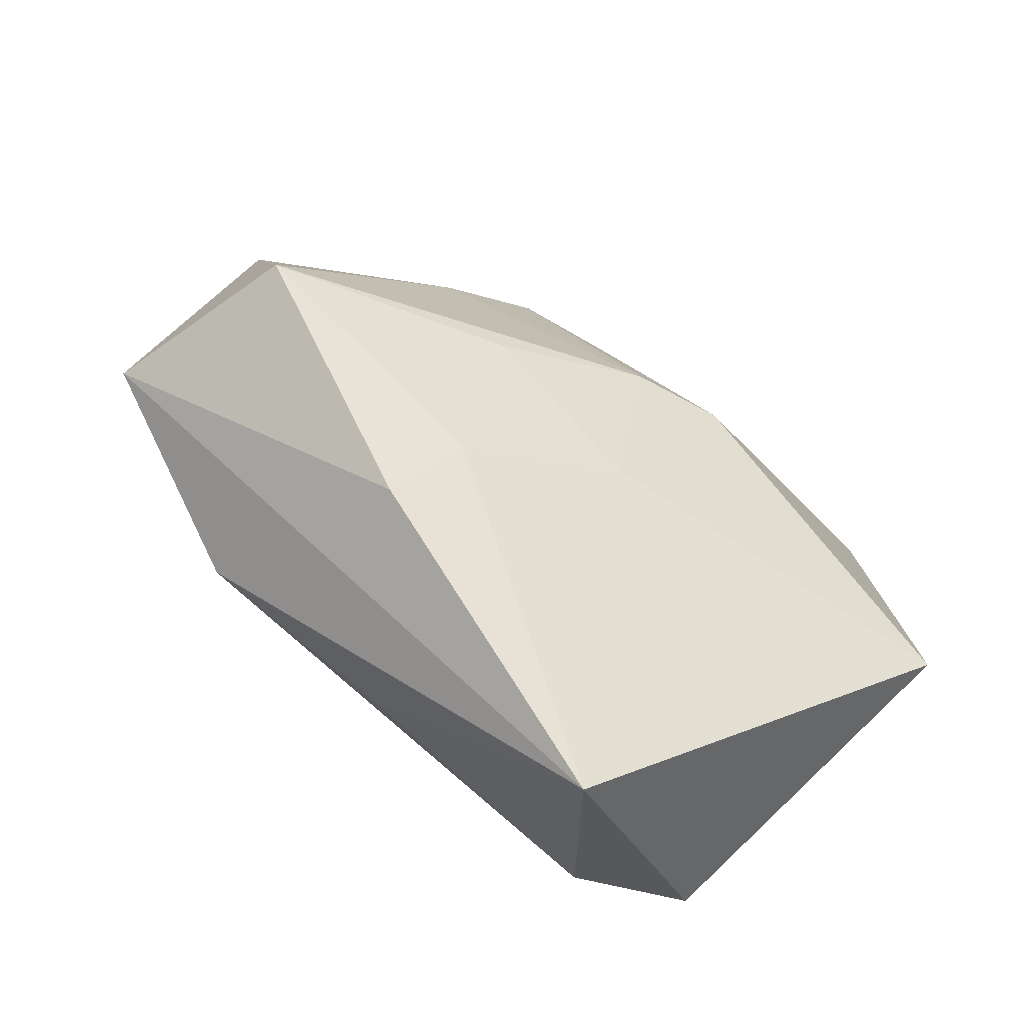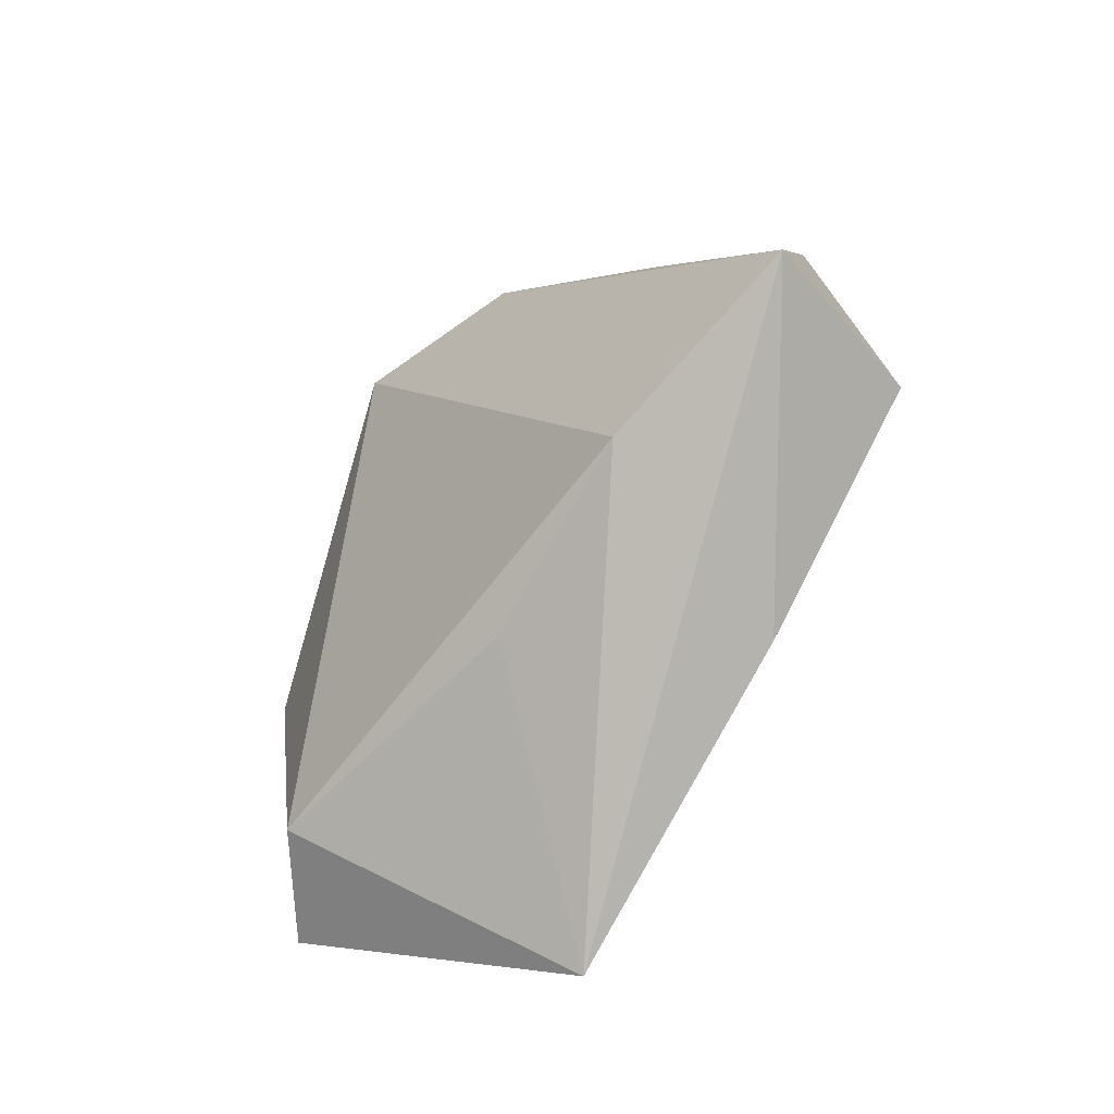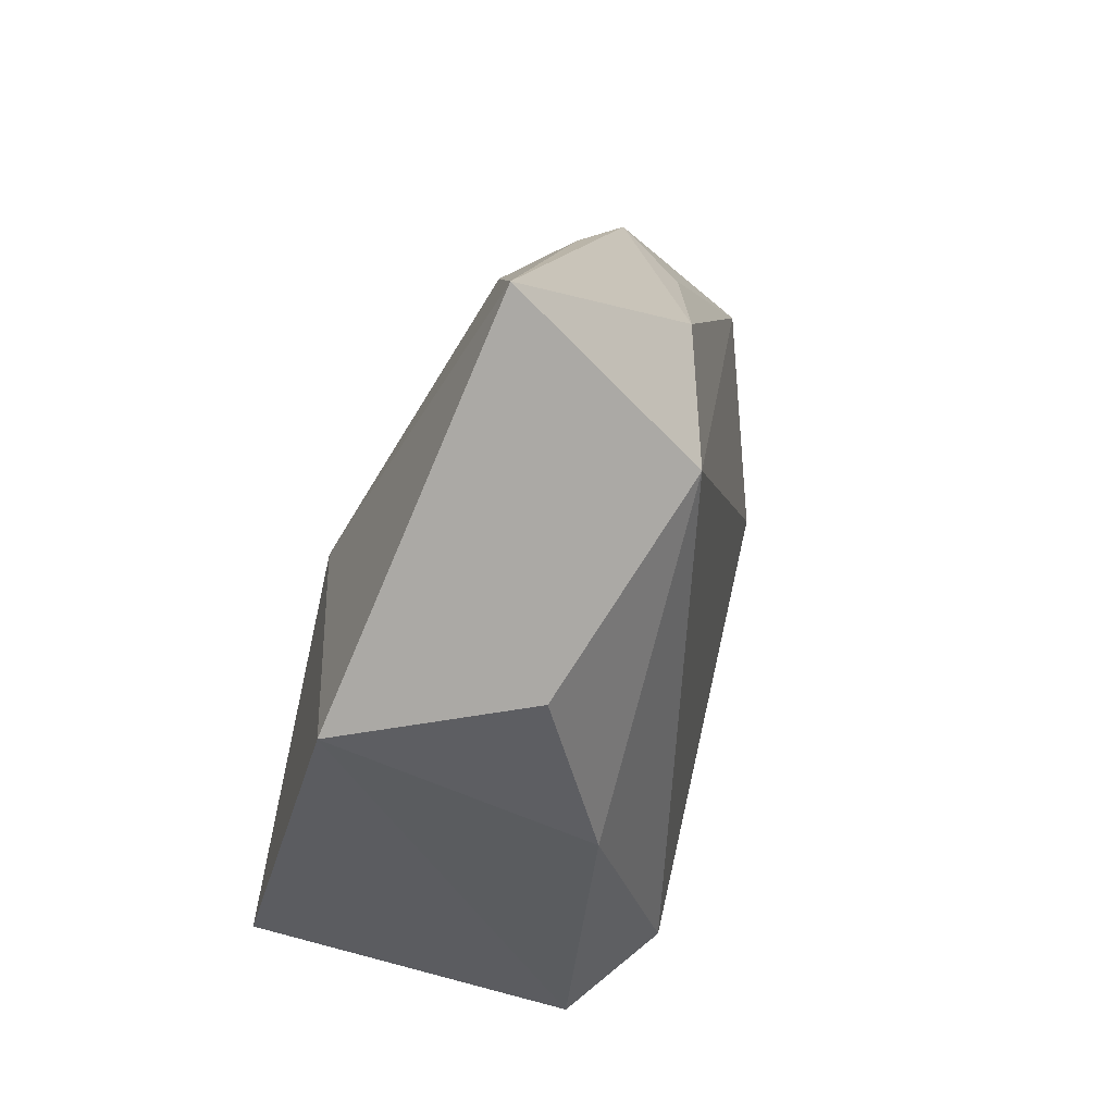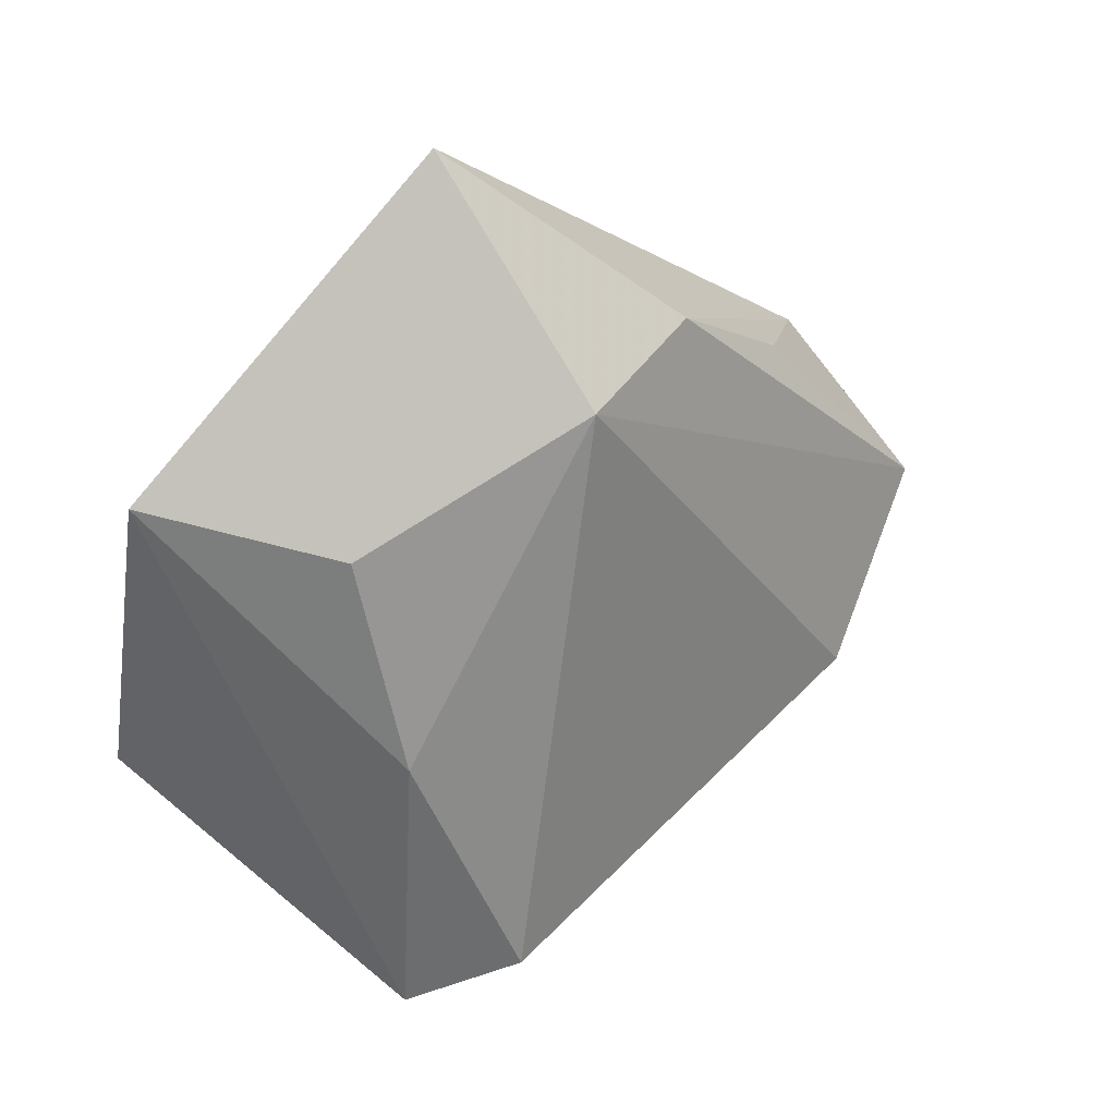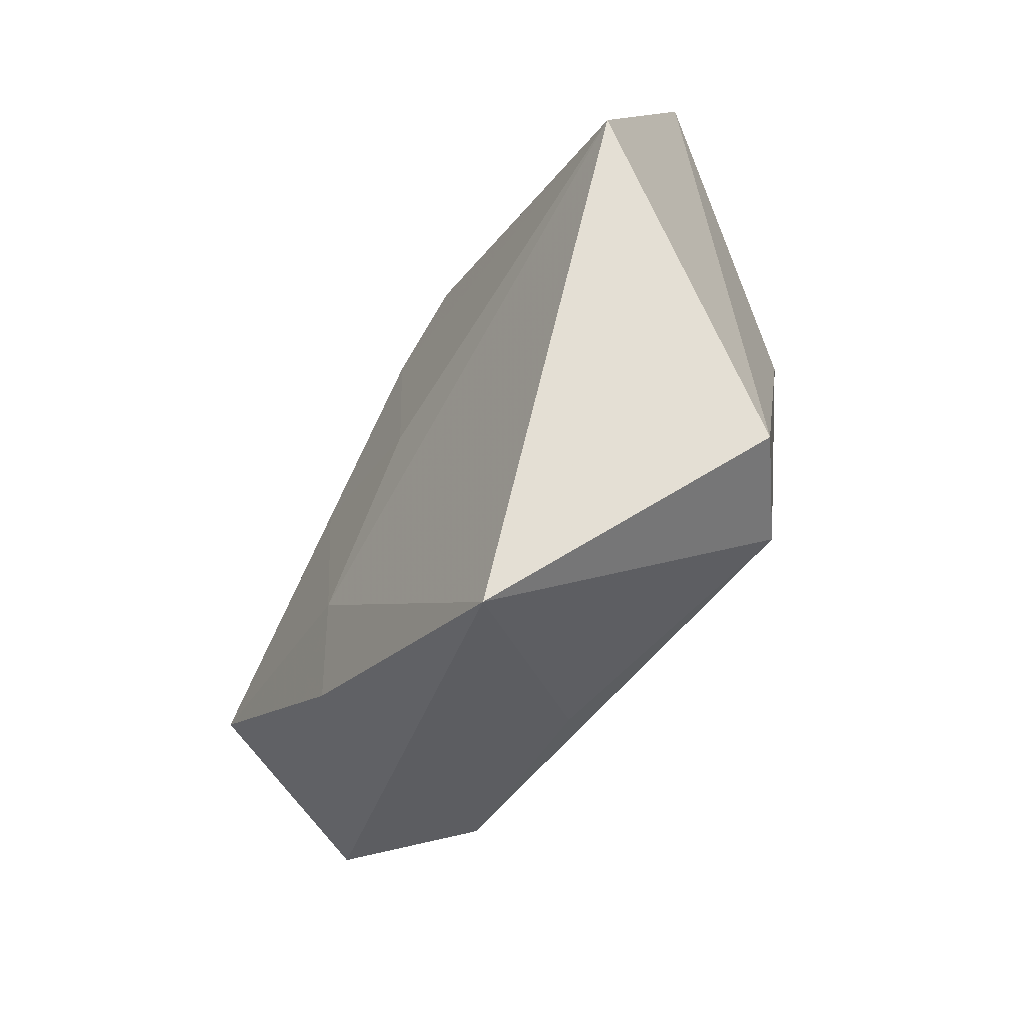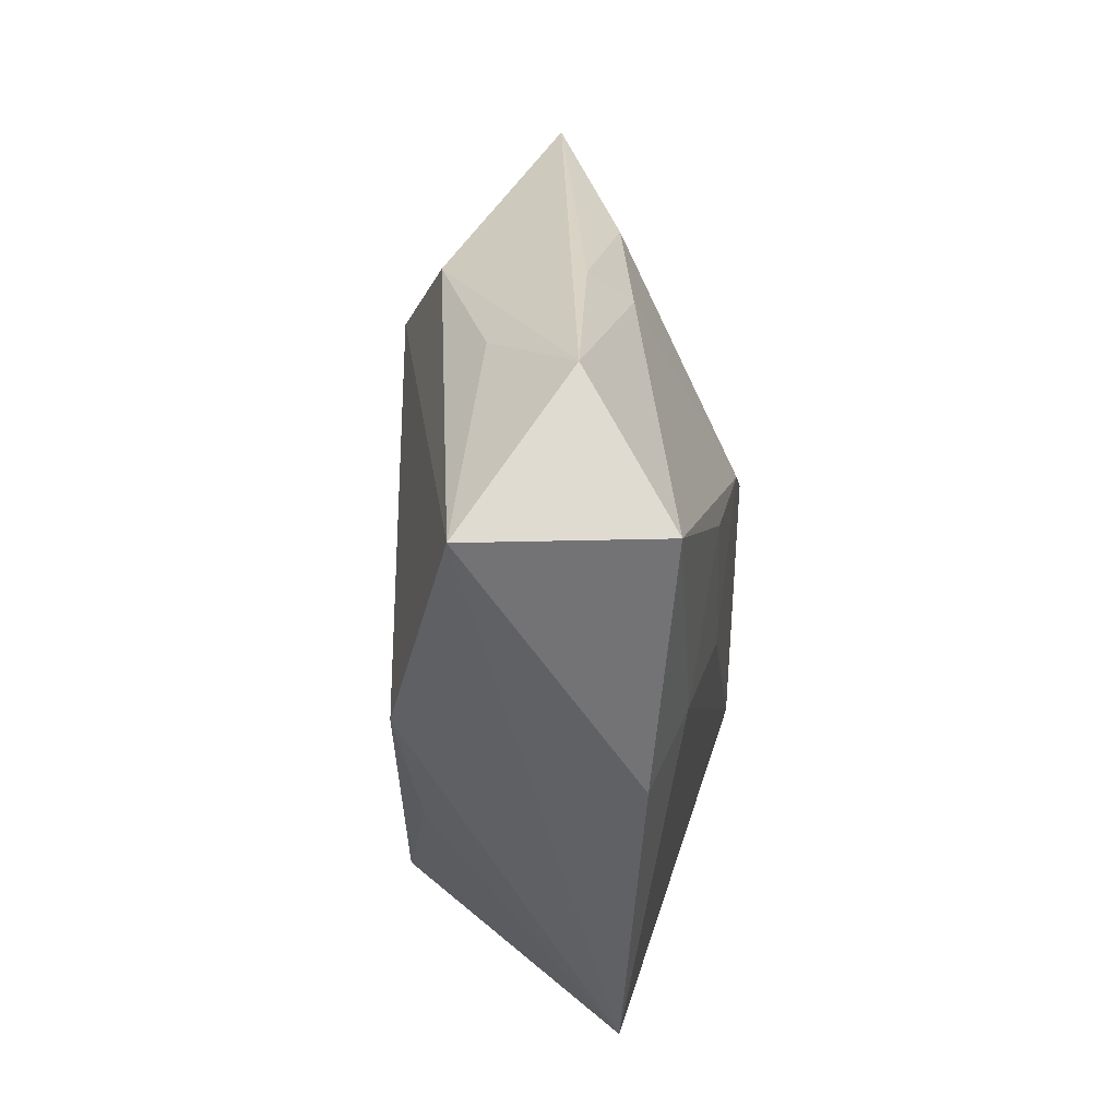
<metadata>
{"format":"obj","ext":"obj","renderer":"f3d","projection":"perspective","resolution":1024,"background":"white","views":[{"elev":-54.2,"azim":-32.4,"up":"+Y"},{"elev":-46.8,"azim":-123.3,"up":"+Y"},{"elev":45.2,"azim":109.5,"up":"+Y"},{"elev":29.7,"azim":141.0,"up":"+Y"},{"elev":-72.4,"azim":58.7,"up":"+Y"},{"elev":-5.0,"azim":-84.5,"up":"+Y"}]}
</metadata>
<code>
v -0.01125 0.03041 -0.01111
v 0.02761 0.01735 -0.01051
v -0.0329 -0.01525 -0.01257
v -0.01865 0.02529 0.008696
v 0.0009602 0.01051 0.01791
v 0.02493 -0.003892 -0.0146
v 0.01457 -0.02944 -0.01786
v 0.01057 0.04963 -0.001155
v 0.01085 0.01071 0.01797
v -0.0423 7.613e-05 0.0144
v 0.005008 0.02774 -0.0173
v -0.006415 0.03483 0.006446
v 0.02389 -0.0337 -0.01102
v -0.04084 0.01596 0.00531
v -0.02529 -0.02193 0.01033
v -0.001455 -0.006725 0.01584
v -0.0295 0.01969 -0.004277
v -0.0162 0.003771 0.01671
v -0.04964 -0.000818 -0.005122
v -0.01371 -0.02395 -0.01225
v -0.0003054 -0.04623 0.005763
v -0.01922 -0.0139 0.01378
v 0.03895 -0.01231 0.01548
v -0.02312 0.02743 0.004519
v 0.04036 0.02031 0.005887
f 21 23 22
f 21 22 15
f 15 22 10
f 20 7 21
f 21 3 20
f 20 3 7
f 19 15 10
f 19 3 21
f 21 15 19
f 12 9 8
f 10 22 18
f 21 7 13
f 13 23 21
f 7 3 11
f 8 2 11
f 3 19 11
f 16 22 23
f 16 18 22
f 23 13 25
f 25 2 8
f 8 9 25
f 25 9 23
f 8 11 1
f 1 11 19
f 18 16 5
f 9 12 5
f 12 4 5
f 10 18 5
f 5 4 10
f 23 9 5
f 5 16 23
f 14 19 10
f 10 4 14
f 8 1 14
f 2 25 6
f 6 25 13
f 6 13 7
f 7 11 6
f 6 11 2
f 17 1 19
f 19 14 17
f 17 14 1
f 24 4 12
f 24 14 4
f 24 12 8
f 8 14 24

</code>
